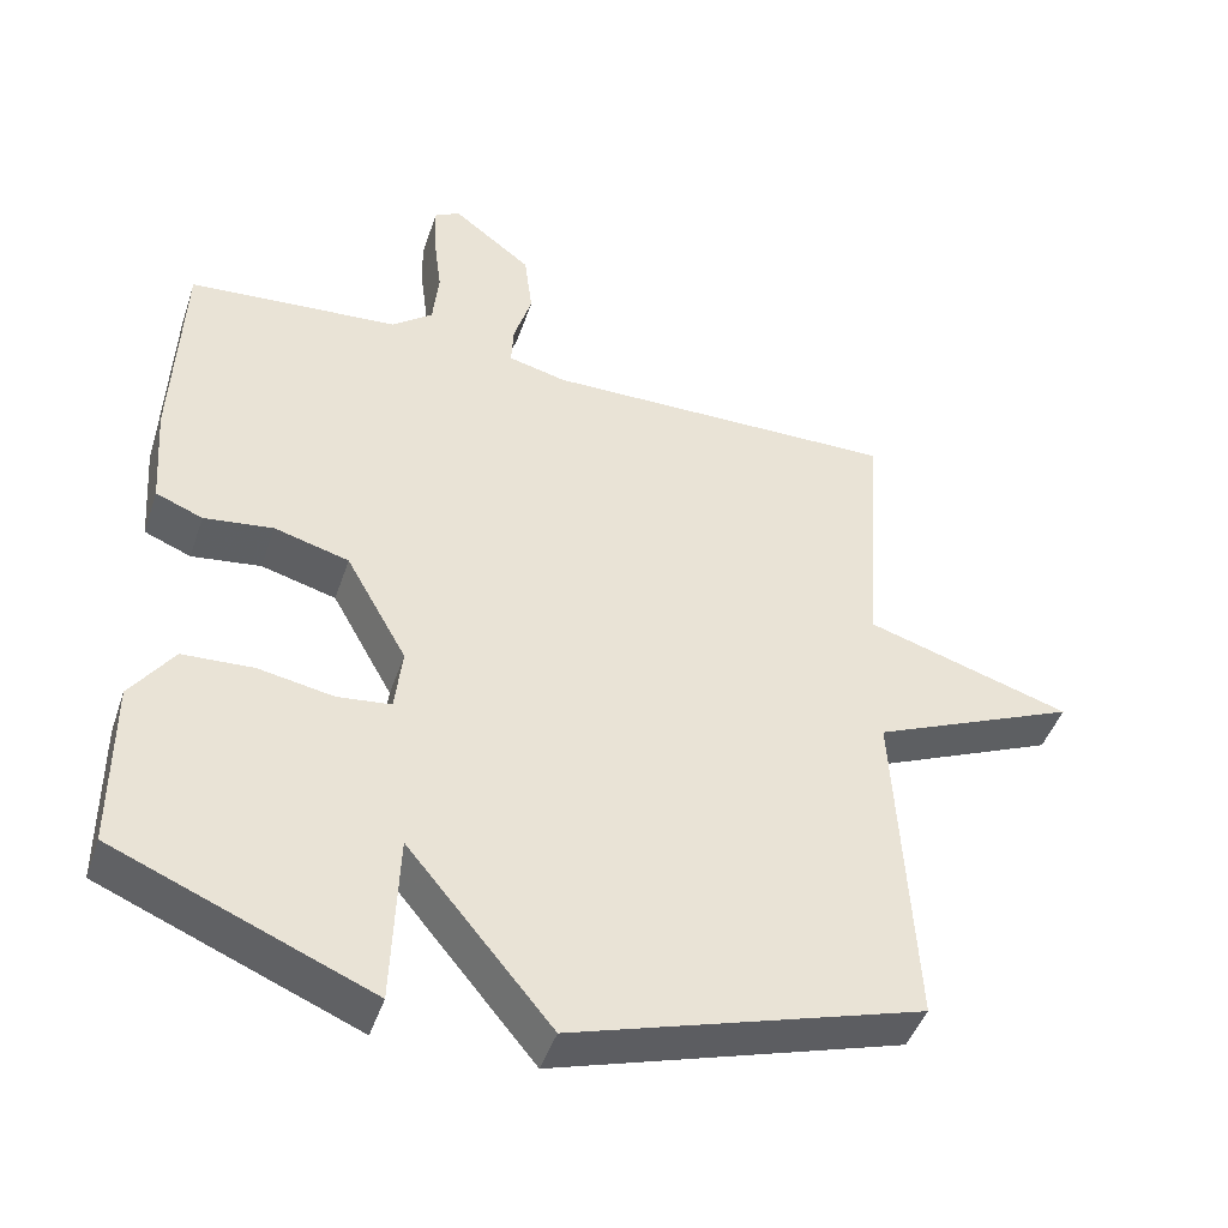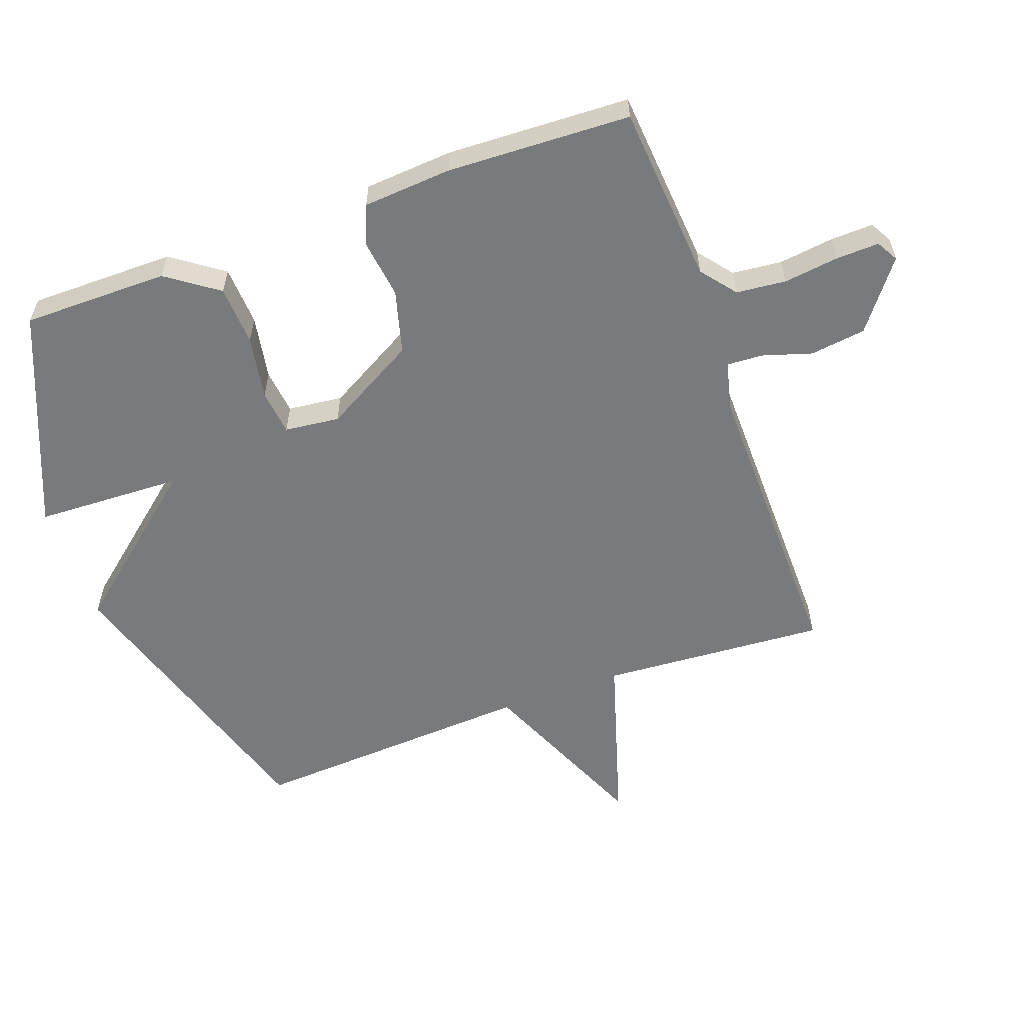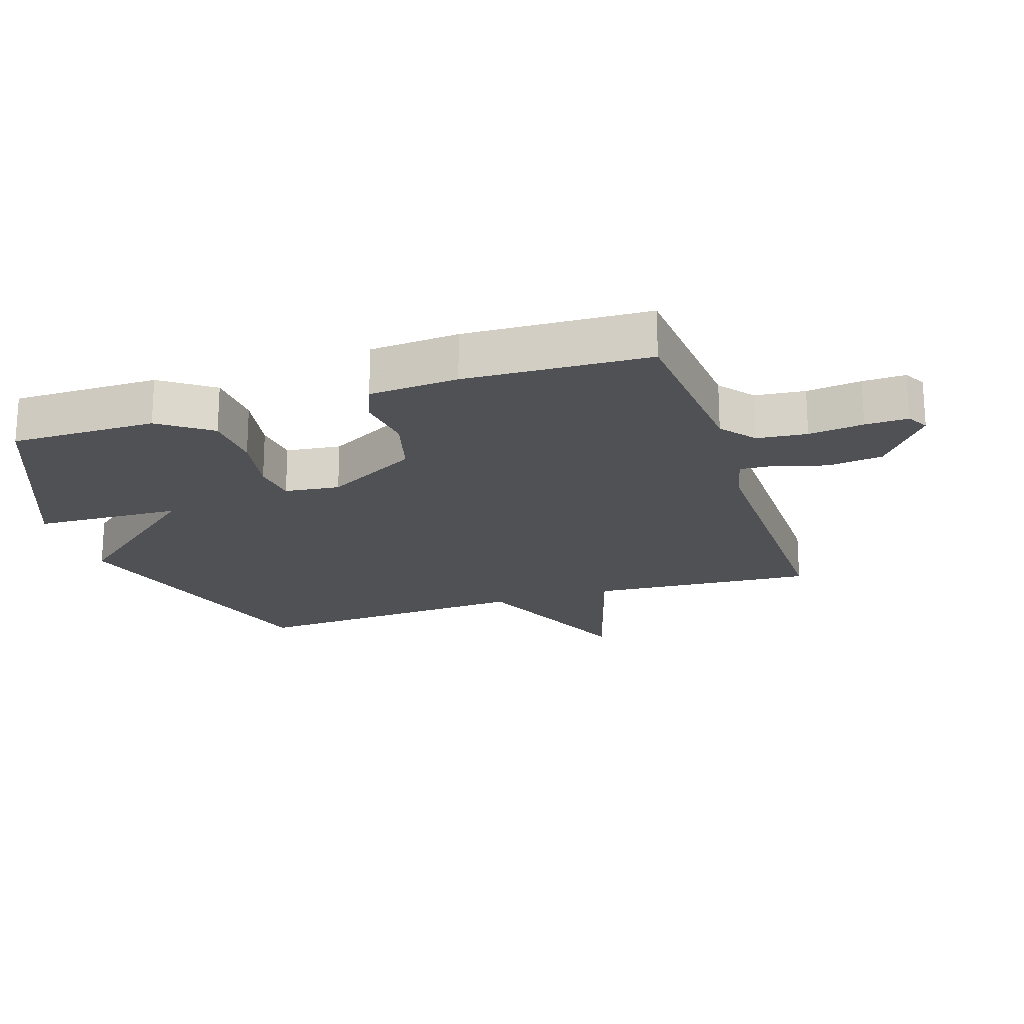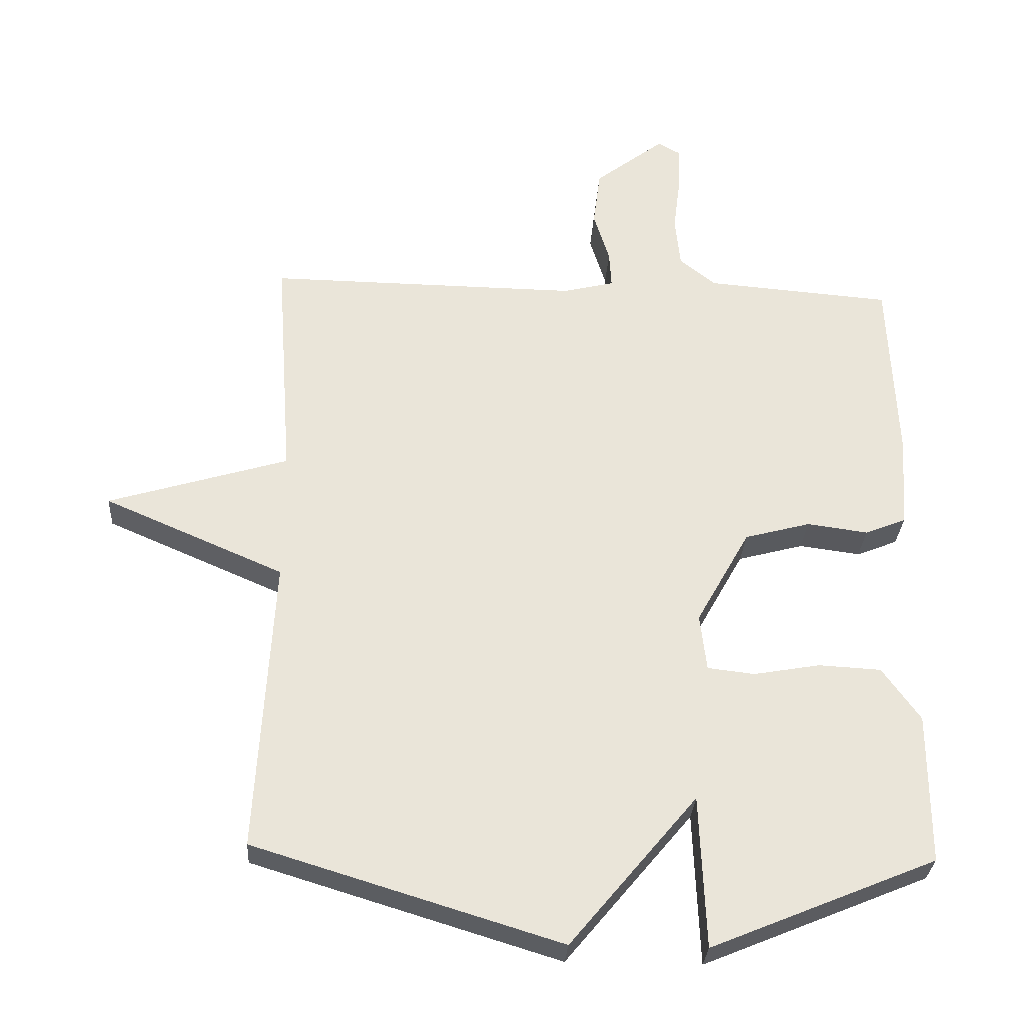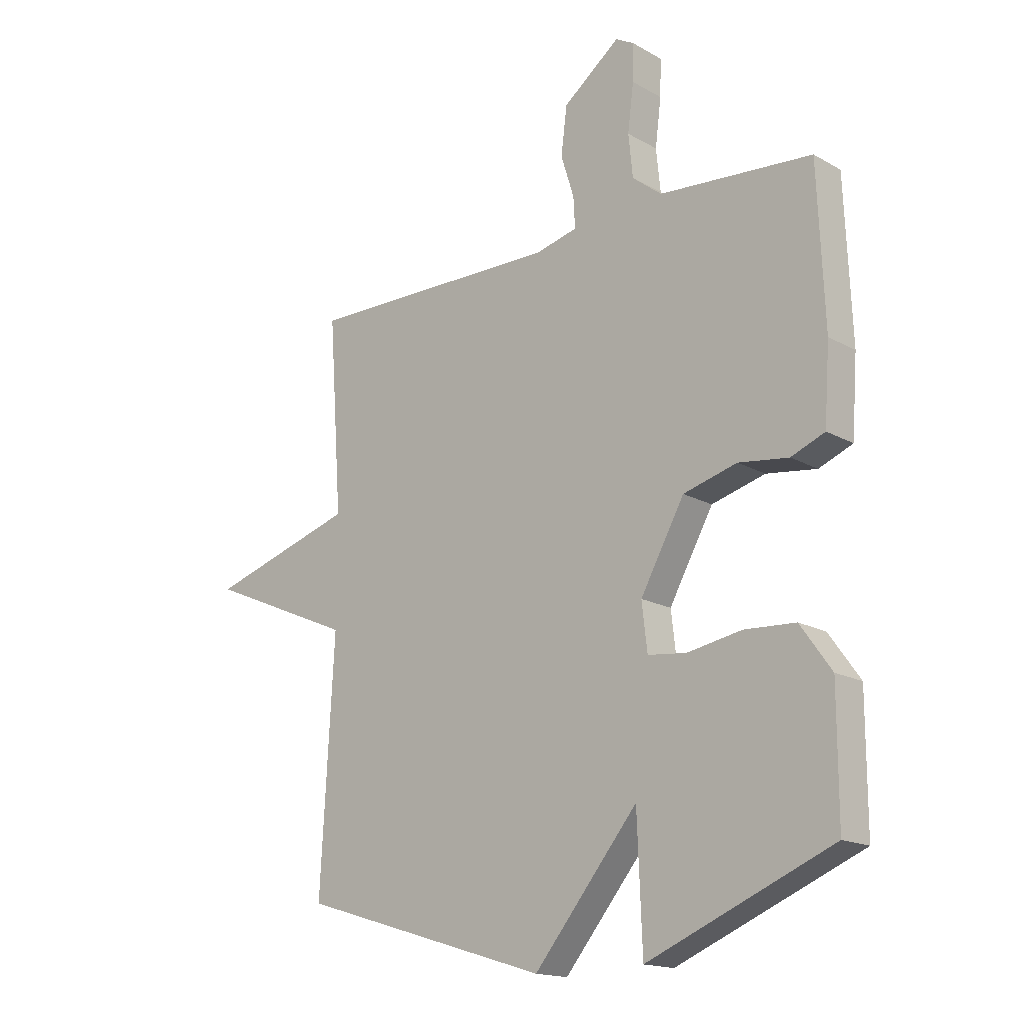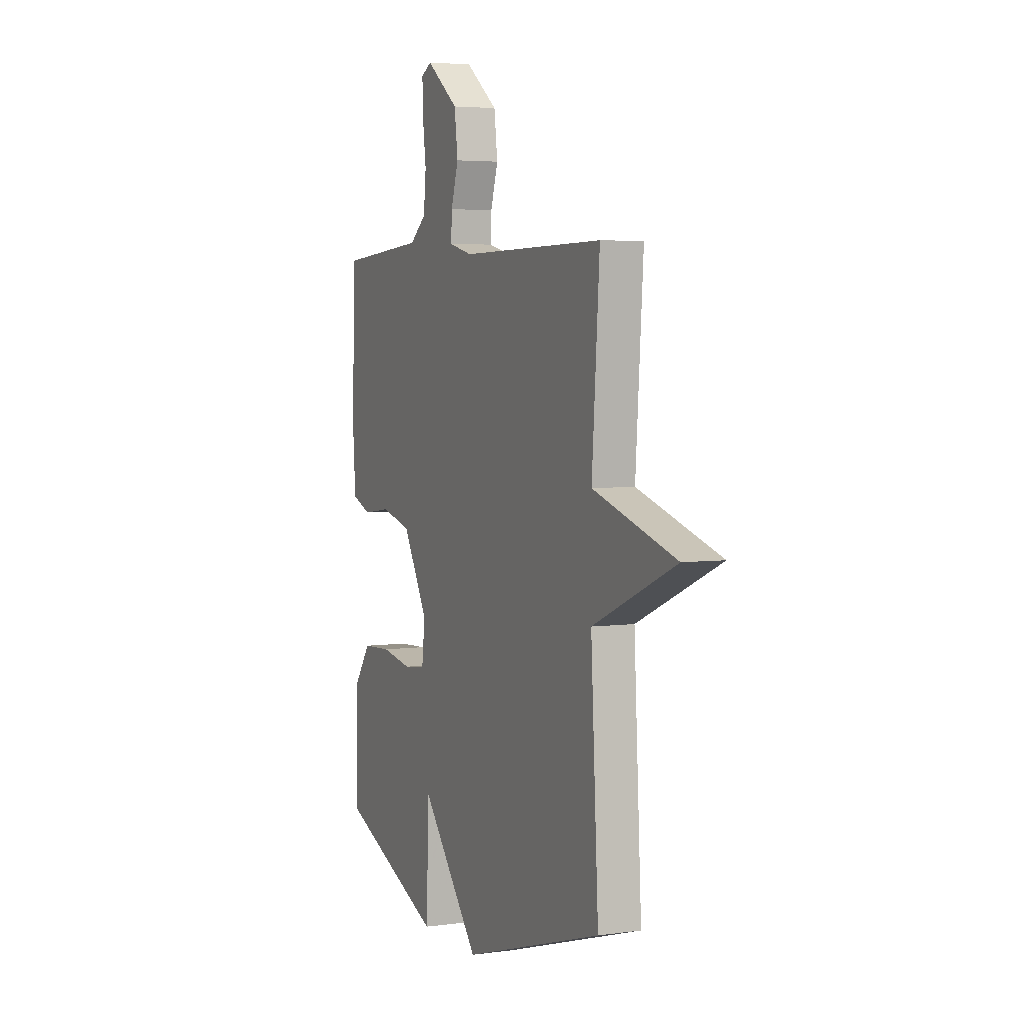
<metadata>
{"format":"obj","ext":"obj","renderer":"f3d","projection":"perspective","resolution":1024,"background":"white","views":[{"elev":-45.4,"azim":-18.2,"up":"+Z"},{"elev":-58.0,"azim":-70.0,"up":"+Y"},{"elev":-20.2,"azim":-71.9,"up":"+Y"},{"elev":-30.4,"azim":176.5,"up":"+Z"},{"elev":-16.7,"azim":-138.5,"up":"+Z"},{"elev":4.3,"azim":65.9,"up":"+Z"}]}
</metadata>
<code>
v 0.5 0.07 0.5
v 0.475 0.07 0.147
v 0.746 0.07 0.064
v 0.475 0.07 -0.053
v 0.5 0.07 -0.5
v 0.039 0.07 -0.641
v -0.152 0.07 -0.411
v -0.161 0.07 -0.641
v -0.5 0.07 -0.5
v -0.5 0.07 -0.272
v -0.443 0.07 -0.192
v -0.349 0.07 -0.187
v -0.249 0.07 -0.205
v -0.178 0.07 -0.197
v -0.168 0.07 -0.111
v -0.249 0.07 0.034
v -0.348 0.07 0.061
v -0.44 0.07 0.049
v -0.502 0.07 0.074
v -0.512 0.07 0.213
v -0.5 0.07 0.5
v -0.219 0.07 0.522
v -0.165 0.07 0.565
v -0.157 0.07 0.643
v -0.168 0.07 0.729
v -0.17 0.07 0.796
v -0.136 0.07 0.815
v -0.031 0.07 0.734
v -0.02 0.07 0.647
v -0.044 0.07 0.57
v -0.047 0.07 0.514
v 0.03 0.07 0.495
v 0.5 0 0.5
v 0.475 0 0.147
v 0.746 0 0.064
v 0.475 0 -0.053
v 0.5 0 -0.5
v 0.039 0 -0.641
v -0.152 0 -0.411
v -0.161 0 -0.641
v -0.5 0 -0.5
v -0.5 0 -0.272
v -0.443 0 -0.192
v -0.349 0 -0.187
v -0.249 0 -0.205
v -0.178 0 -0.197
v -0.168 0 -0.111
v -0.249 0 0.034
v -0.348 0 0.061
v -0.44 0 0.049
v -0.502 0 0.074
v -0.512 0 0.213
v -0.5 0 0.5
v -0.219 0 0.522
v -0.165 0 0.565
v -0.157 0 0.643
v -0.168 0 0.729
v -0.17 0 0.796
v -0.136 0 0.815
v -0.031 0 0.734
v -0.02 0 0.647
v -0.044 0 0.57
v -0.047 0 0.514
v 0.03 0 0.495
f 28 29 30
f 27 28 30
f 26 27 30
f 25 26 30
f 24 25 30
f 23 24 30 31
f 22 23 31
f 22 31 32
f 21 22 32
f 20 21 32
f 19 20 32
f 18 19 32
f 17 18 32
f 11 12 13
f 10 11 13
f 9 10 13
f 8 9 13
f 7 8 13
f 7 13 14
f 7 14 15
f 6 7 15
f 5 6 15
f 4 5 15
f 4 15 16
f 3 4 16
f 2 3 16
f 16 17 32
f 2 16 32
f 1 2 32
f 62 61 60
f 62 60 59
f 62 59 58
f 62 58 57
f 62 57 56
f 63 62 56 55
f 63 55 54
f 64 63 54
f 64 54 53
f 64 53 52
f 64 52 51
f 64 51 50
f 64 50 49
f 45 44 43
f 45 43 42
f 45 42 41
f 45 41 40
f 45 40 39
f 46 45 39
f 47 46 39
f 47 39 38
f 47 38 37
f 47 37 36
f 48 47 36
f 48 36 35
f 48 35 34
f 64 49 48
f 64 48 34
f 64 34 33
f 1 33 34 2
f 2 34 35 3
f 3 35 36 4
f 4 36 37 5
f 5 37 38 6
f 6 38 39 7
f 7 39 40 8
f 8 40 41 9
f 9 41 42 10
f 10 42 43 11
f 11 43 44 12
f 12 44 45 13
f 13 45 46 14
f 14 46 47 15
f 15 47 48 16
f 16 48 49 17
f 17 49 50 18
f 18 50 51 19
f 19 51 52 20
f 20 52 53 21
f 21 53 54 22
f 22 54 55 23
f 23 55 56 24
f 24 56 57 25
f 25 57 58 26
f 26 58 59 27
f 27 59 60 28
f 28 60 61 29
f 29 61 62 30
f 30 62 63 31
f 31 63 64 32
f 32 64 33 1

</code>
